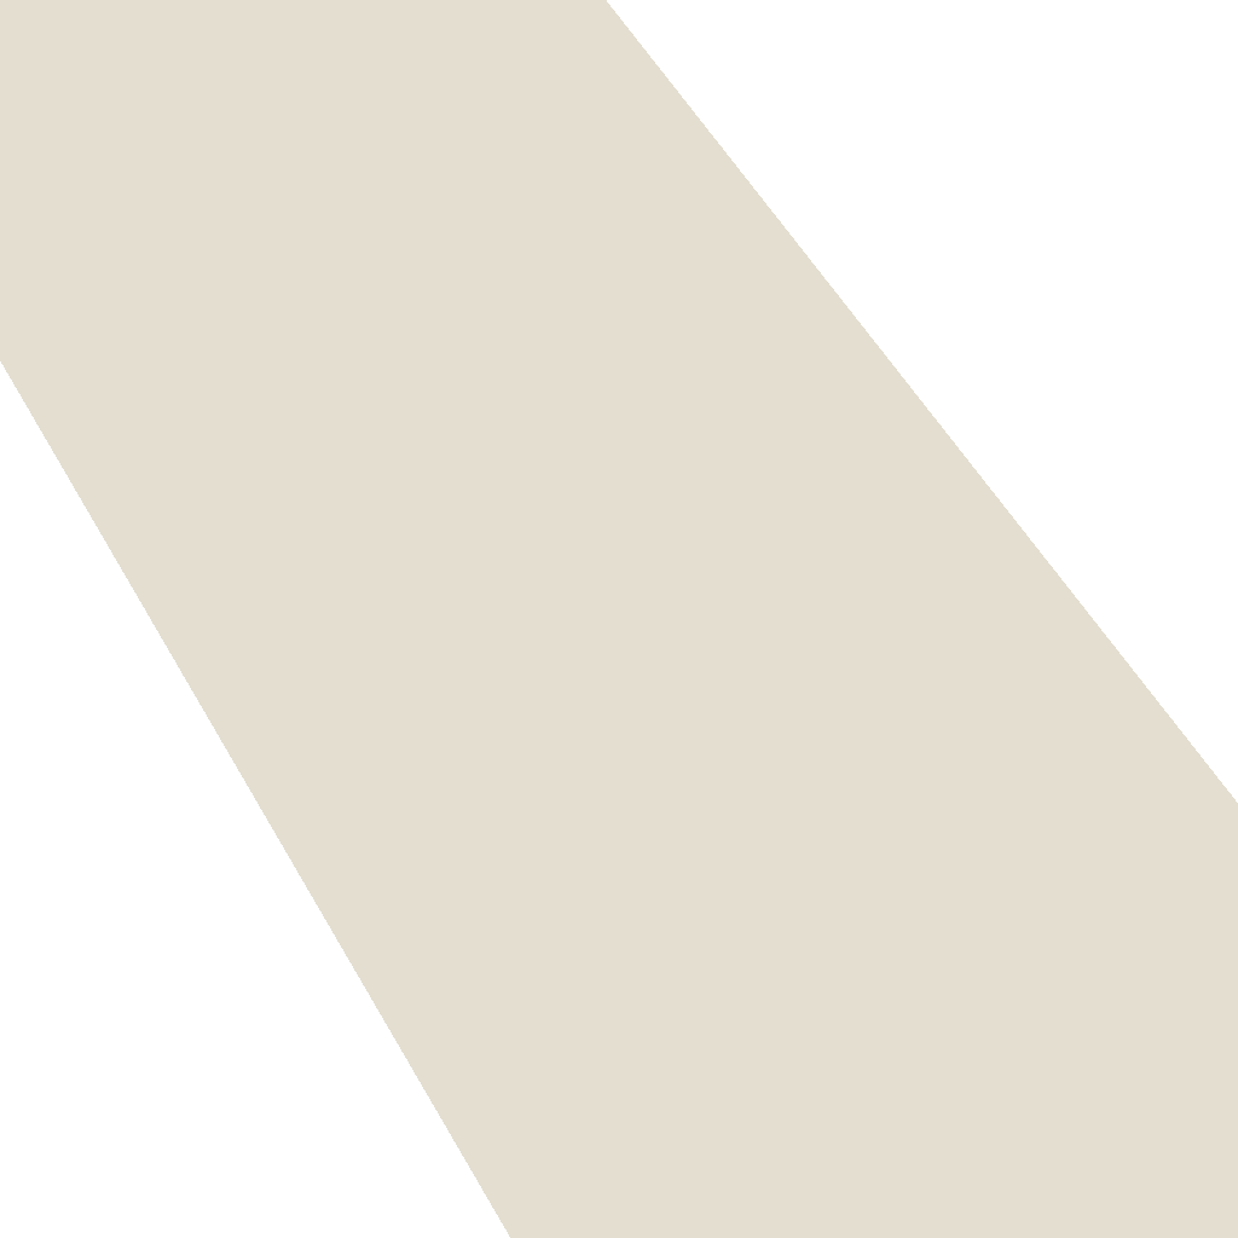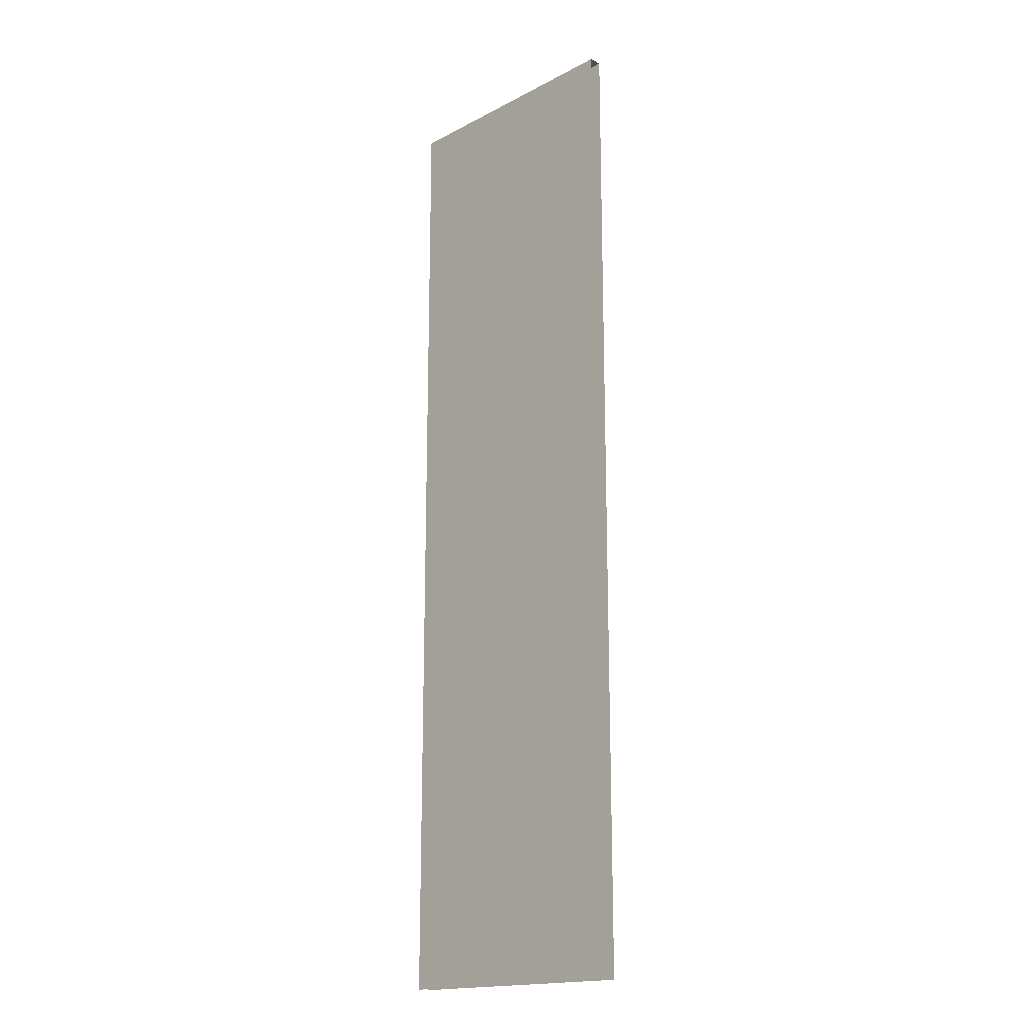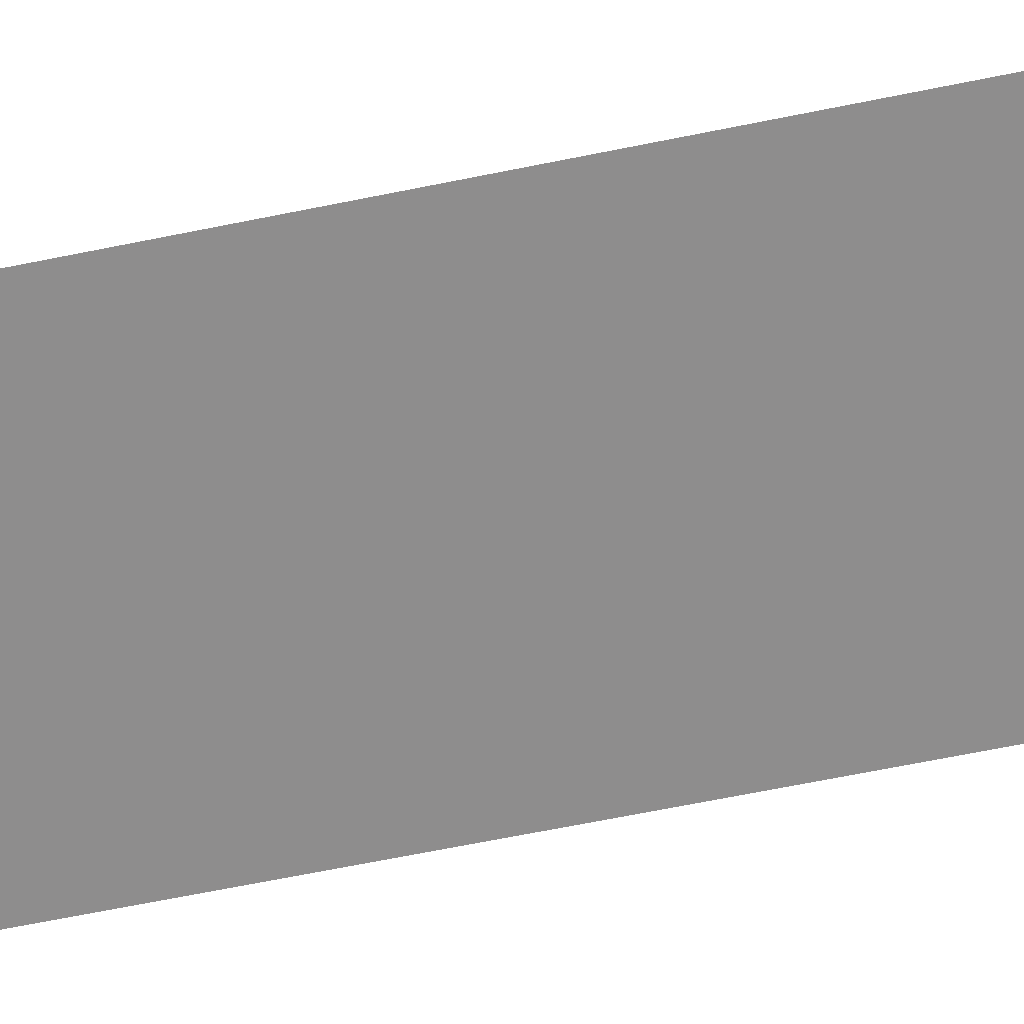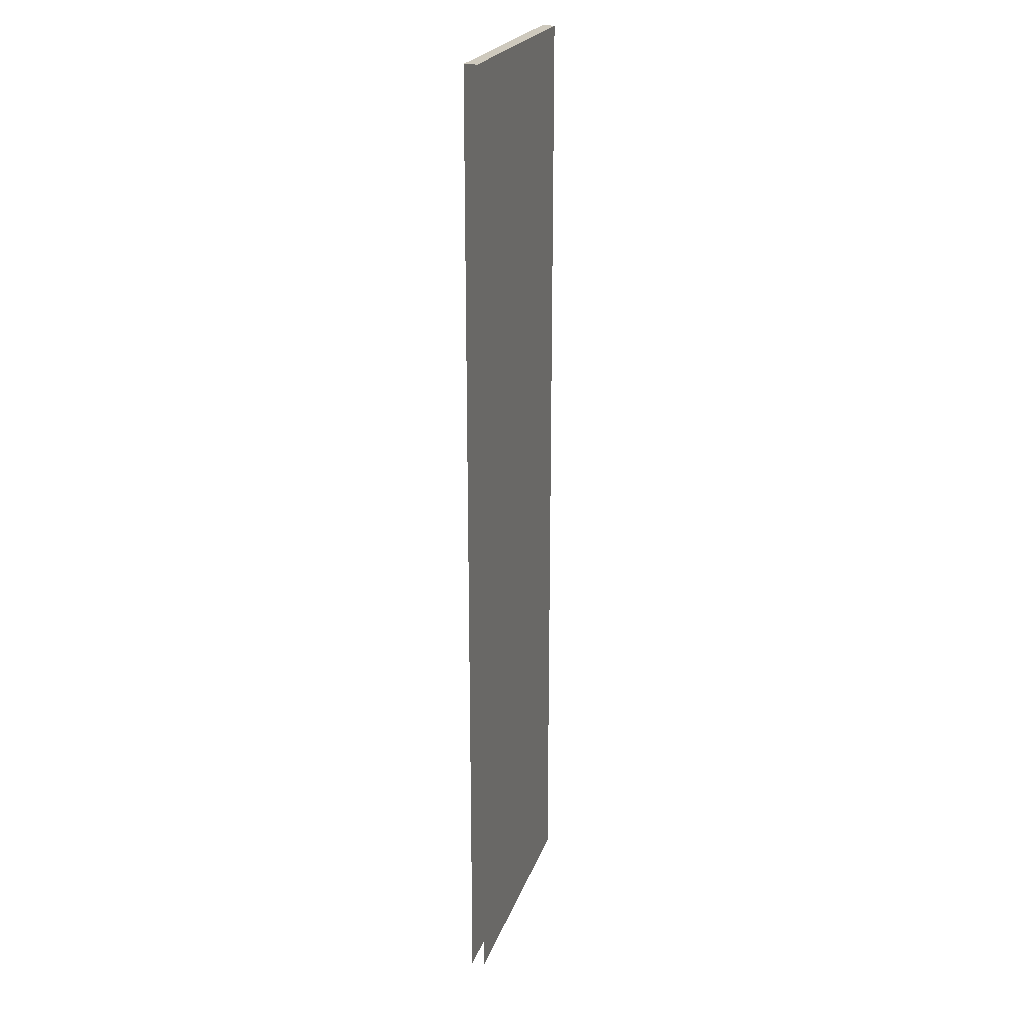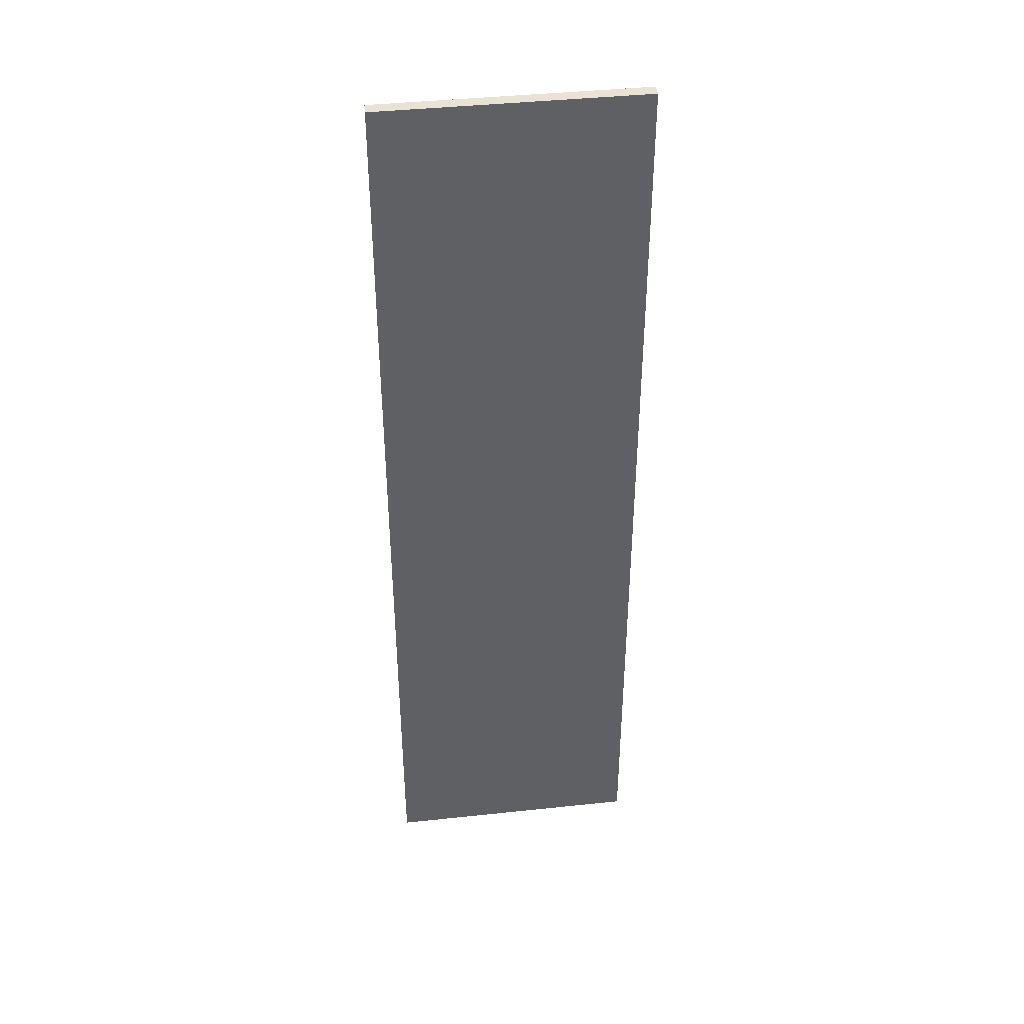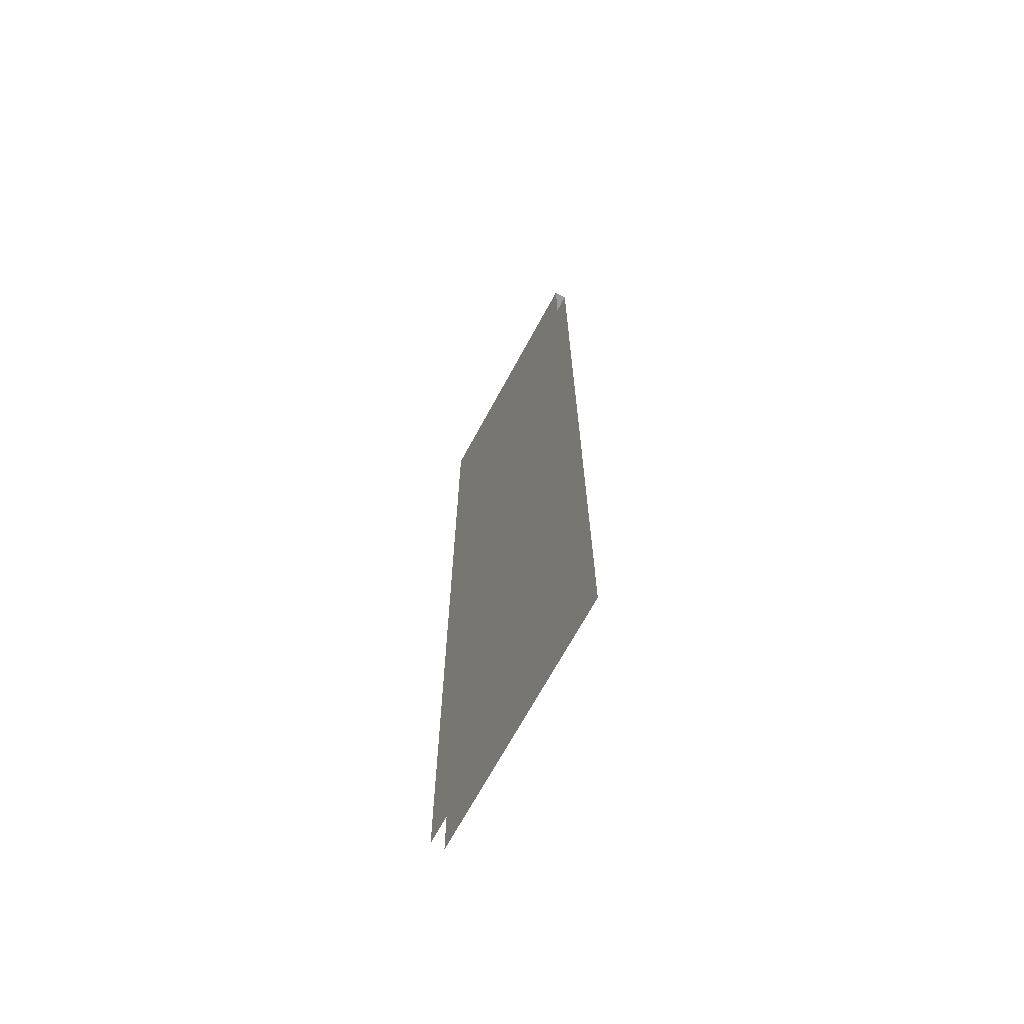
<metadata>
{"format":"obj","ext":"obj","renderer":"f3d","projection":"perspective","resolution":1024,"background":"white","views":[{"elev":35.8,"azim":158.2,"up":"+Z"},{"elev":-17.5,"azim":45.8,"up":"+Y"},{"elev":-64.7,"azim":101.7,"up":"+Z"},{"elev":22.6,"azim":-73.4,"up":"+Y"},{"elev":41.3,"azim":172.6,"up":"+Y"},{"elev":-69.3,"azim":61.5,"up":"+Y"}]}
</metadata>
<code>
o BK_8_1/BK_8/mesh4/mesh4-geometry#mesh4-geometry
v -0.1776 0.6741 -0.5294
v 0.162 -0.594 -0.5294
v -0.1776 -0.594 -0.5294
v 0.162 0.6741 -0.5294
v 0.162 0.6741 -0.5124
v -0.1776 0.6741 -0.5124
v -0.1776 -0.594 -0.5124
v 0.162 -0.594 -0.5124
f 1 2 3
f 2 1 4
f 1 5 4
f 5 1 6
f 7 5 6
f 5 7 8
f 3 2 1
f 4 1 2
f 4 5 1
f 6 1 5
f 6 5 7
f 8 7 5

</code>
